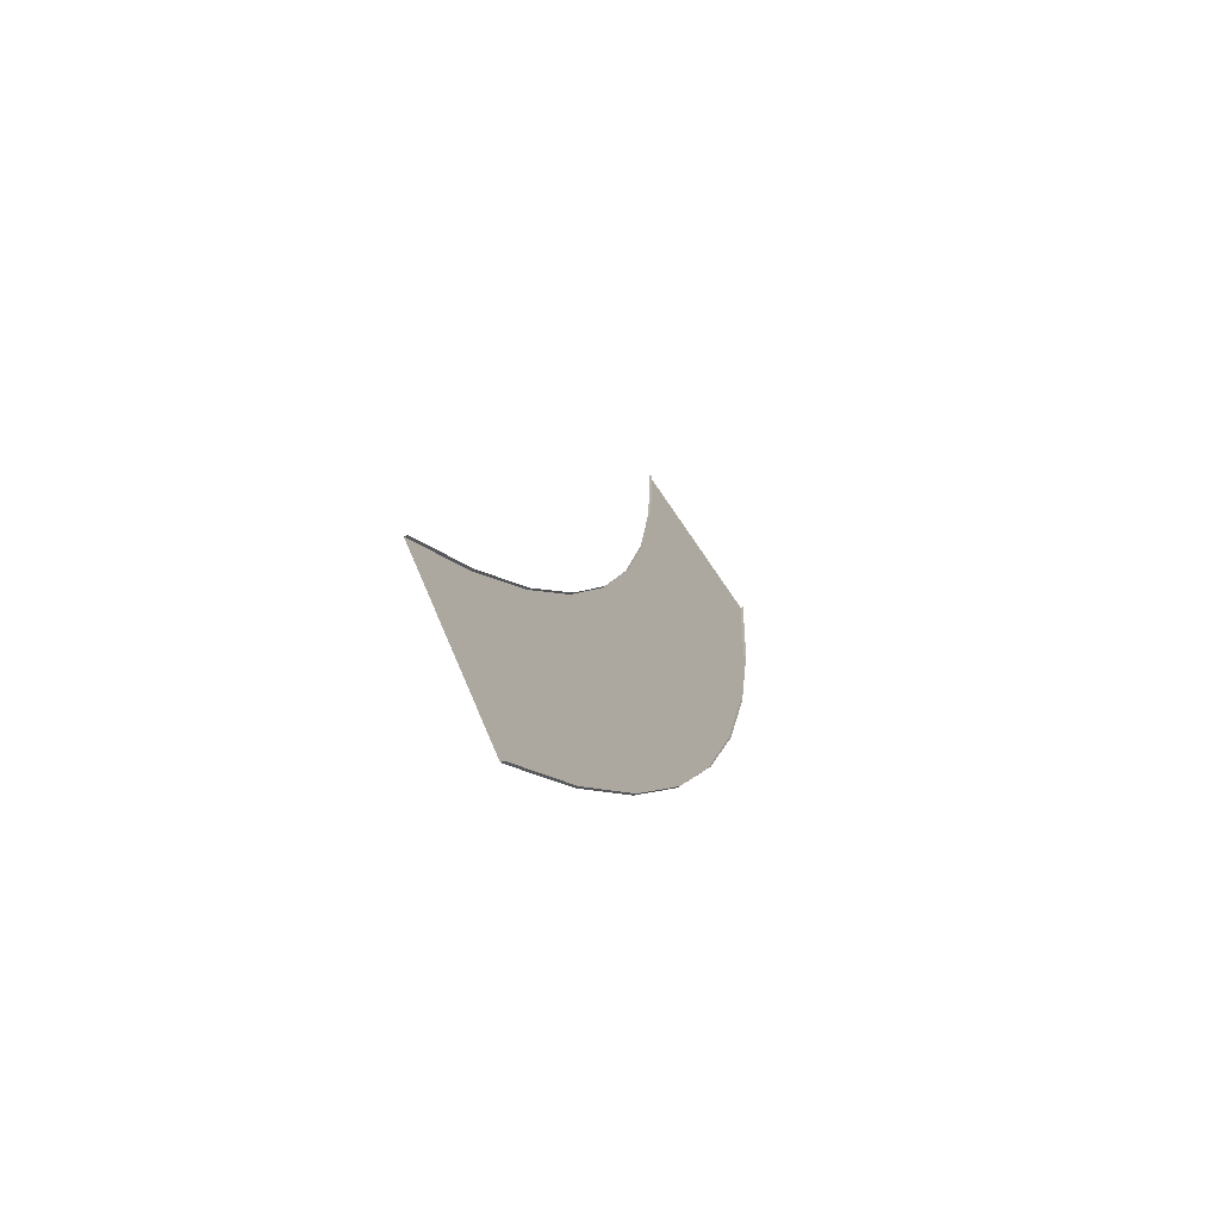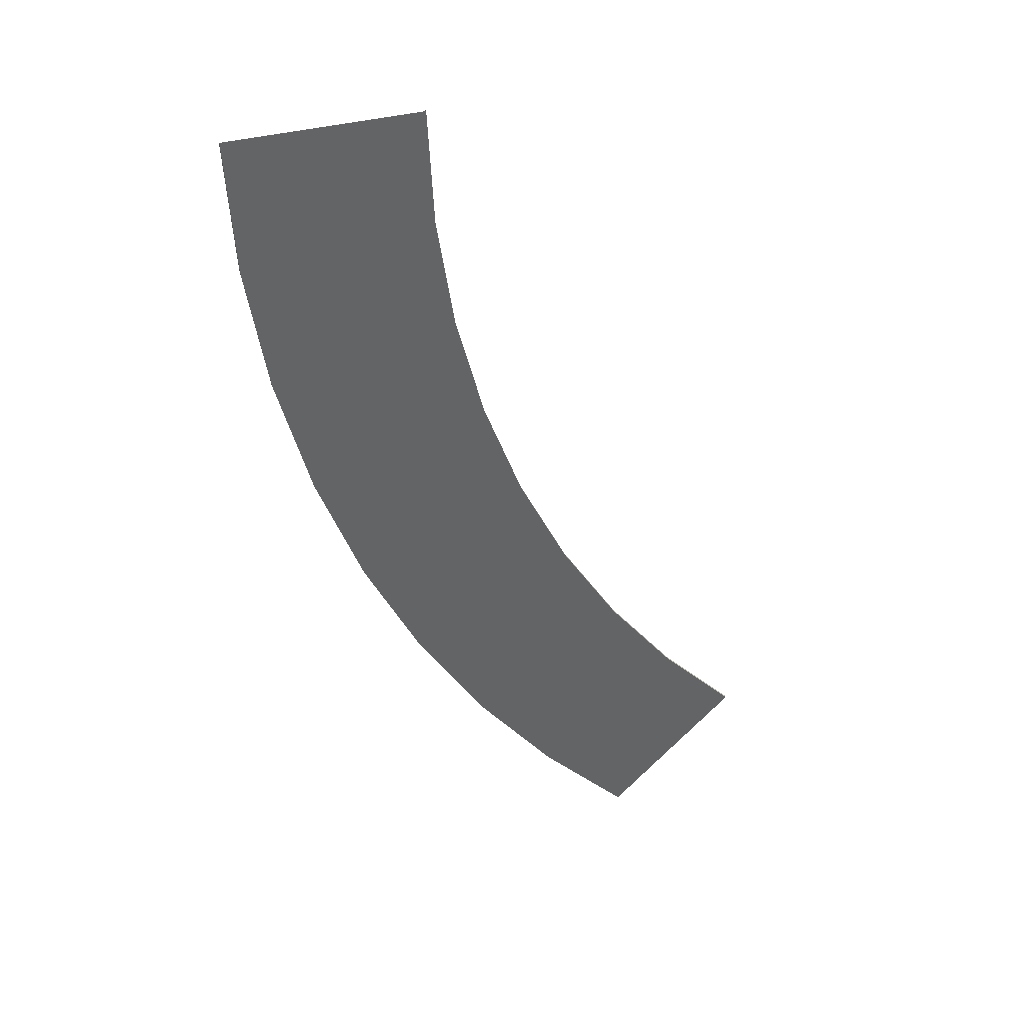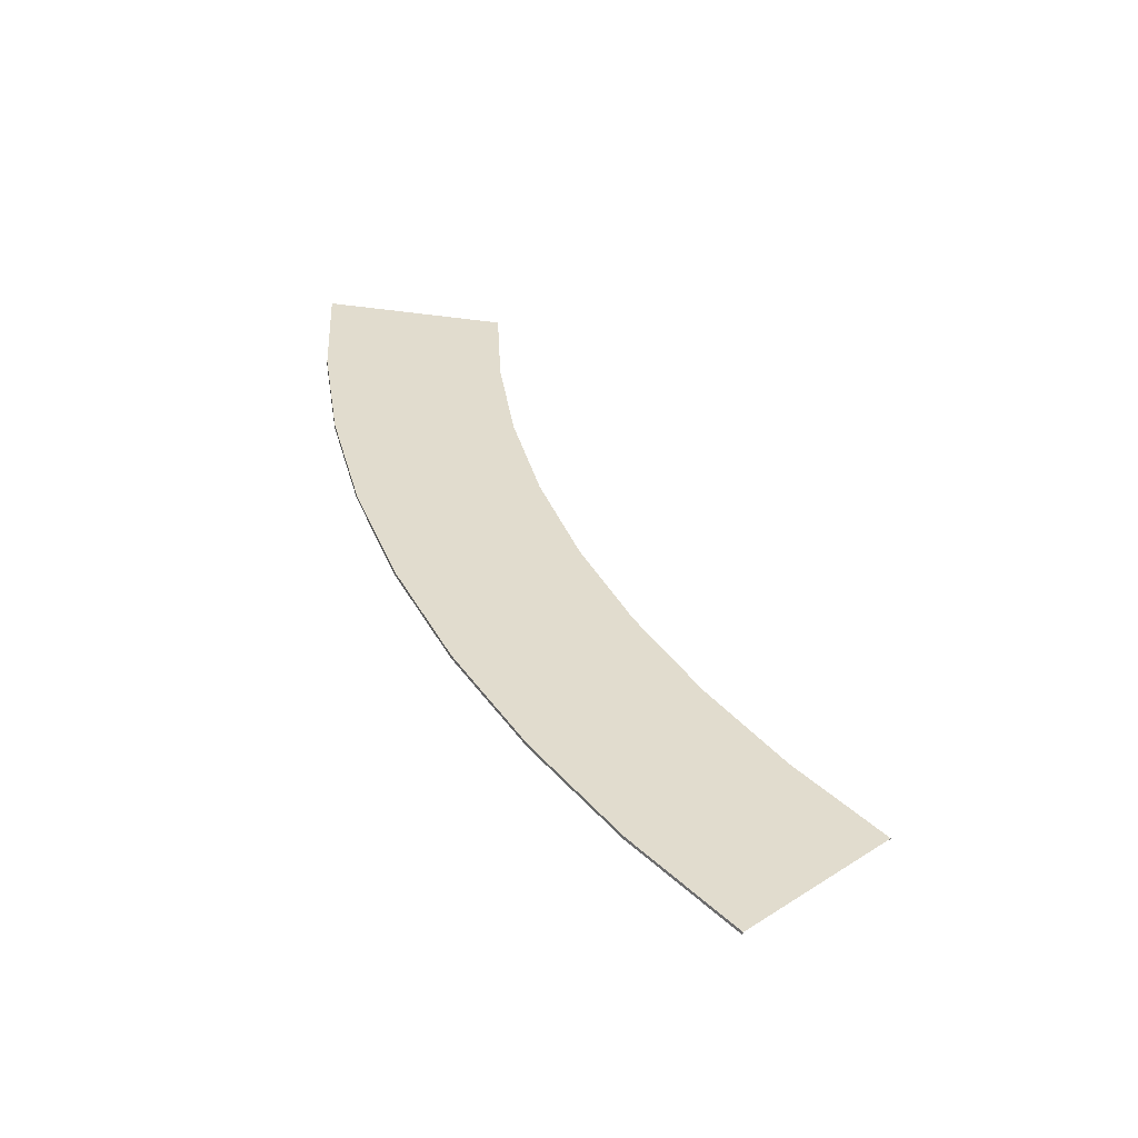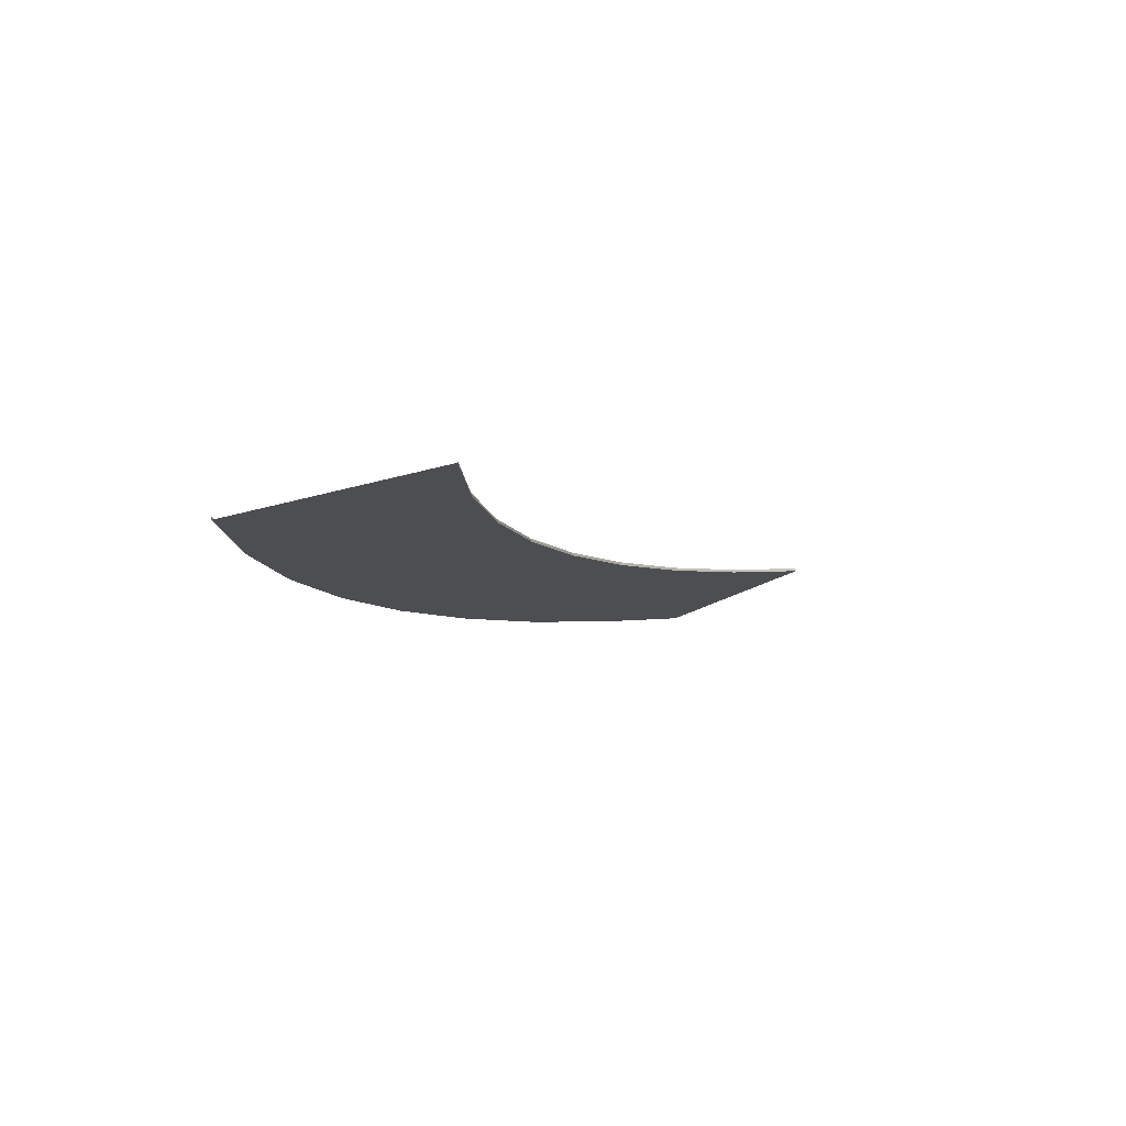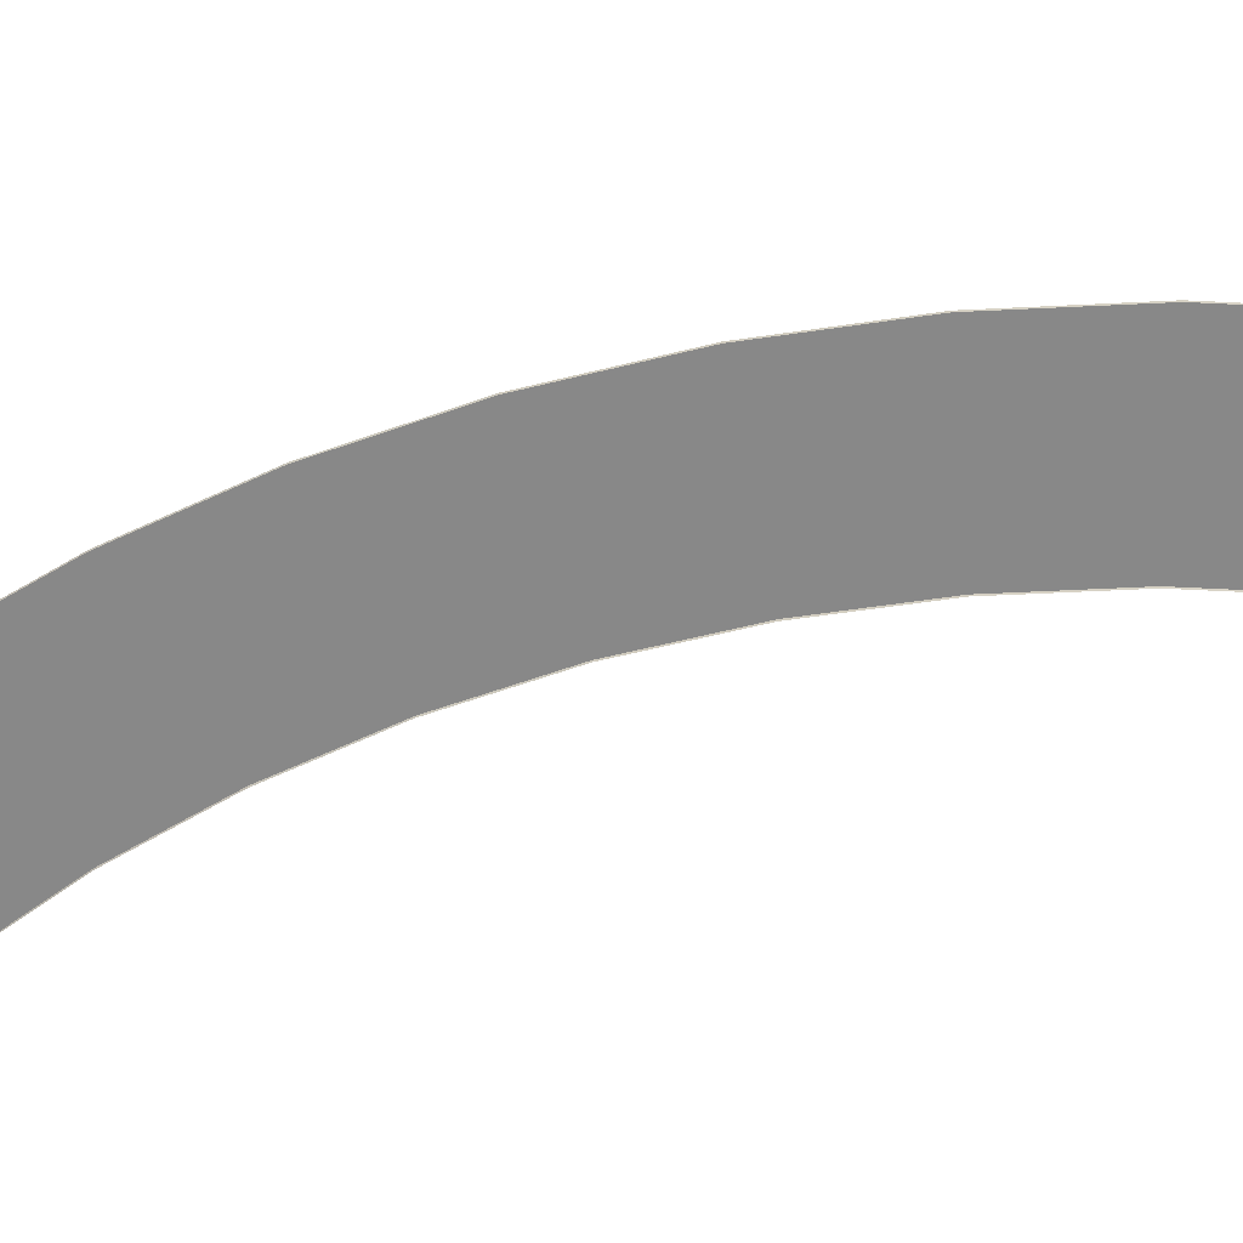
<metadata>
{"format":"obj","ext":"obj","renderer":"f3d","projection":"perspective","resolution":1024,"background":"white","views":[{"elev":-64.9,"azim":-57.0,"up":"+Z"},{"elev":39.8,"azim":162.3,"up":"+Z"},{"elev":-56.7,"azim":172.6,"up":"+Z"},{"elev":78.8,"azim":166.5,"up":"+Z"},{"elev":-62.7,"azim":129.3,"up":"+Y"}]}
</metadata>
<code>
v 2.086 0.2498 -55.56
v -5.518 0.2498 -64.37
v -3.859 0.2498 -65.48
v 0.3268 0.2498 -54.62
v -12.29 0.2498 -73.5
v -10.75 0.2498 -74.77
v 7.031 0.2498 -45.1
v 5.188 0.2498 -44.34
v 10.93 0.2498 -34.21
v 9.018 0.2498 -33.63
v 13.74 0.2498 -22.99
v 11.78 0.2498 -22.6
v 15.43 0.2498 -11.55
v 13.45 0.2498 -11.35
v 16 0.2498 0.004522
v 14.01 0.2498 0.00228
v -19.93 0.2498 -81.93
v -18.51 0.2498 -83.34
v -2.472 0.2498 -30.15
v 0.2562 0.2498 -20.31
v 0.004809 0.2498 -20.26
v -2.225 0.2498 -30.22
v 1.754 0.2498 -10.21
v 1.501 0.2498 -10.18
v -5.906 0.2498 -39.75
v -5.666 0.2498 -39.85
v -10.26 0.2498 -48.96
v -10.03 0.2498 -49.08
v -15.5 0.2498 -57.71
v -15.28 0.2498 -57.85
v -21.58 0.2498 -65.89
v -21.37 0.2498 -66.06
v -28.42 0.2498 -73.44
v -28.23 0.2498 -73.63
v 2.254 0.2498 4.005e-05
v 2.001 0.2498 -0.002
v 5.185 0.2498 -32.47
v 11.54 0.2498 -22.55
v 7.852 0.2498 -21.82
v 8.78 0.2498 -33.56
v 13.2 0.2498 -11.33
v 9.462 0.2498 -10.96
v 4.182 0.2498 -21.09
v 5.738 0.2498 -10.6
v 1.487 0.2498 -42.8
v -1.97 0.2498 -41.37
v 1.604 0.2498 -31.38
v 4.959 0.2498 -44.24
v -3.205 0.2498 -52.73
v 0.1084 0.2498 -54.5
v -6.506 0.2498 -50.97
v -11.96 0.2498 -60.07
v -8.848 0.2498 -62.14
v -18.28 0.2498 -68.59
v -15.39 0.2498 -70.96
v -5.724 0.2498 -64.23
v -12.48 0.2498 -73.35
v -22.76 0.2498 -79.1
v -20.1 0.2498 -81.75
v -25.4 0.2498 -76.45
v 8.78 0.2498 -33.56
v 11.78 0.2498 -22.6
v 11.54 0.2498 -22.55
v 9.018 0.2498 -33.63
v 13.45 0.2498 -11.35
v 13.2 0.2498 -11.33
v 4.959 0.2498 -44.24
v 5.188 0.2498 -44.34
v 0.1084 0.2498 -54.5
v 0.3268 0.2498 -54.62
v -5.724 0.2498 -64.23
v -5.518 0.2498 -64.37
v -12.48 0.2498 -73.35
v -12.29 0.2498 -73.5
v -20.1 0.2498 -81.75
v -19.93 0.2498 -81.93
v 14.01 0.2498 0.00228
v 13.76 0.2498 0.002274
v -4.386 0.2498 -29.57
v 0.004809 0.2498 -20.26
v -1.957 0.2498 -19.87
v -2.472 0.2498 -30.15
v 1.501 0.2498 -10.18
v -0.4904 0.2498 -9.984
v -7.753 0.2498 -38.98
v -5.906 0.2498 -39.75
v -12.03 0.2498 -48.02
v -10.26 0.2498 -48.96
v -17.17 0.2498 -56.59
v -15.5 0.2498 -57.71
v -23.12 0.2498 -64.62
v -21.58 0.2498 -65.89
v -29.83 0.2498 -72.03
v -28.42 0.2498 -73.44
v 2.001 0.2498 -0.002
v 1.526e-05 0.2498 2.003e-05
v -2.225 0.2498 -30.22
v 4.182 0.2498 -21.09
v 0.2562 0.2498 -20.31
v 1.604 0.2498 -31.38
v 5.738 0.2498 -10.6
v 1.754 0.2498 -10.21
v -5.666 0.2498 -39.85
v -1.97 0.2498 -41.37
v -10.03 0.2498 -49.08
v -6.506 0.2498 -50.97
v -15.28 0.2498 -57.85
v -11.96 0.2498 -60.07
v -21.37 0.2498 -66.06
v -18.28 0.2498 -68.59
v -28.23 0.2498 -73.63
v -25.4 0.2498 -76.45
v 6.259 0.2498 0.002092
v 2.254 0.2498 4.005e-05
v 10.93 0.2498 -34.21
v 13.74 -5.215e-07 -22.99
v 13.74 0.2498 -22.99
v 10.93 -1.833e-06 -34.21
v -12.03 0.2498 -48.02
v -17.17 -4.113e-06 -56.59
v -17.17 0.2498 -56.59
v -12.03 -3.174e-06 -48.02
v -10.75 0.2498 -74.77
v -3.859 -5.394e-06 -65.48
v -3.859 0.2498 -65.48
v -10.75 -6.437e-06 -74.77
v 2.086 0.2498 -55.56
v 7.031 -3.085e-06 -45.1
v 7.031 0.2498 -45.1
v 2.086 -4.262e-06 -55.56
v 15.43 7.749e-07 -11.55
v 13.74 0.2498 -22.99
v 13.74 -5.215e-07 -22.99
v 15.43 0.2498 -11.55
v -0.4904 0.2498 -9.984
v -1.957 -2.98e-08 -19.87
v -1.957 0.2498 -19.87
v -0.4904 1.073e-06 -9.984
v -4.386 0.2498 -29.57
v -7.753 -2.176e-06 -38.98
v -7.753 0.2498 -38.98
v -4.386 -1.132e-06 -29.57
v -23.12 -4.992e-06 -64.62
v -17.17 0.2498 -56.59
v -17.17 -4.113e-06 -56.59
v -23.12 0.2498 -64.62
v 7.031 0.2498 -45.1
v 10.93 -1.833e-06 -34.21
v 10.93 0.2498 -34.21
v 7.031 -3.085e-06 -45.1
v -7.753 0.2498 -38.98
v -12.03 -3.174e-06 -48.02
v -12.03 0.2498 -48.02
v -7.753 -2.176e-06 -38.98
v 13.76 0.2498 0.002274
v 10 0.2498 0.004286
v 6.259 0.2498 0.002092
v -18.51 0.2498 -83.34
v -10.75 -6.437e-06 -74.77
v -10.75 0.2498 -74.77
v -18.51 -7.361e-06 -83.34
v -3.859 0.2498 -65.48
v 2.086 -4.262e-06 -55.56
v 2.086 0.2498 -55.56
v -3.859 -5.394e-06 -65.48
v 16 2.116e-06 0.004522
v 15.43 0.2498 -11.55
v 15.43 7.749e-07 -11.55
v 16 0.2498 0.004522
v 1.526e-05 0.2498 2.003e-05
v -0.4904 1.073e-06 -9.984
v -0.4904 0.2498 -9.984
v 1.526e-05 2.205e-06 2.003e-05
v -1.957 0.2498 -19.87
v -4.386 -1.132e-06 -29.57
v -4.386 0.2498 -29.57
v -1.957 -2.98e-08 -19.87
v -29.83 -5.767e-06 -72.03
v -23.12 0.2498 -64.62
v -23.12 -4.992e-06 -64.62
v -29.83 0.2498 -72.03
g Three_Lane_45Degree_L_80m
f 3 2 1
f 4 1 2
f 2 3 5
f 6 5 3
f 1 4 7
f 8 7 4
f 7 8 9
f 10 9 8
f 9 10 11
f 12 11 10
f 11 12 13
f 14 13 12
f 13 14 15
f 16 15 14
f 5 6 17
f 18 17 6
f 21 20 19
f 22 19 20
f 20 21 23
f 24 23 21
f 19 22 25
f 26 25 22
f 25 26 27
f 28 27 26
f 27 28 29
f 30 29 28
f 29 30 31
f 32 31 30
f 31 32 33
f 34 33 32
f 23 24 35
f 36 35 24
f 39 38 37
f 40 37 38
f 38 39 41
f 42 41 39
f 39 43 42
f 44 42 43
f 37 40 45
f 45 46 37
f 47 37 46
f 37 47 39
f 43 39 47
f 48 45 40
f 45 48 49
f 50 49 48
f 49 51 45
f 46 45 51
f 51 49 52
f 53 52 49
f 49 50 53
f 52 53 54
f 55 54 53
f 53 56 55
f 56 53 50
f 57 55 56
f 55 57 58
f 59 58 57
f 54 55 60
f 58 60 55
f 63 62 61
f 64 61 62
f 62 63 65
f 66 65 63
f 61 64 67
f 68 67 64
f 67 68 69
f 70 69 68
f 69 70 71
f 72 71 70
f 71 72 73
f 74 73 72
f 73 74 75
f 76 75 74
f 65 66 77
f 78 77 66
f 81 80 79
f 82 79 80
f 80 81 83
f 84 83 81
f 79 82 85
f 86 85 82
f 85 86 87
f 88 87 86
f 87 88 89
f 90 89 88
f 89 90 91
f 92 91 90
f 91 92 93
f 94 93 92
f 83 84 95
f 96 95 84
f 99 98 97
f 100 97 98
f 98 99 101
f 102 101 99
f 97 100 103
f 104 103 100
f 103 104 105
f 106 105 104
f 105 106 107
f 108 107 106
f 107 108 109
f 110 109 108
f 109 110 111
f 112 111 110
f 101 102 113
f 114 113 102
f 117 116 115
f 118 115 116
f 121 120 119
f 122 119 120
f 125 124 123
f 126 123 124
f 129 128 127
f 130 127 128
f 133 132 131
f 134 131 132
f 137 136 135
f 138 135 136
f 141 140 139
f 142 139 140
f 145 144 143
f 146 143 144
f 149 148 147
f 150 147 148
f 153 152 151
f 154 151 152
f 41 42 155
f 156 155 42
f 42 44 156
f 157 156 44
f 160 159 158
f 161 158 159
f 164 163 162
f 165 162 163
f 168 167 166
f 169 166 167
f 172 171 170
f 173 170 171
f 176 175 174
f 177 174 175
f 180 179 178
f 181 178 179

</code>
